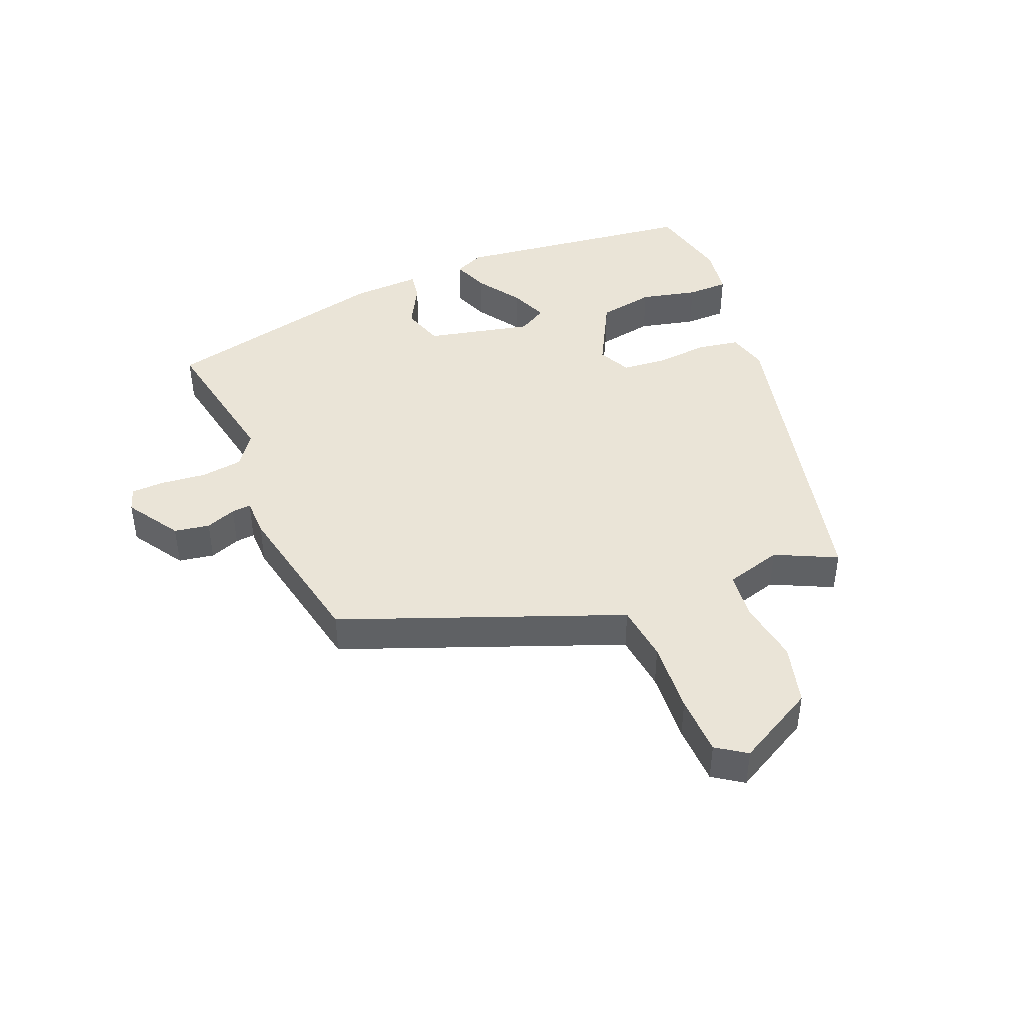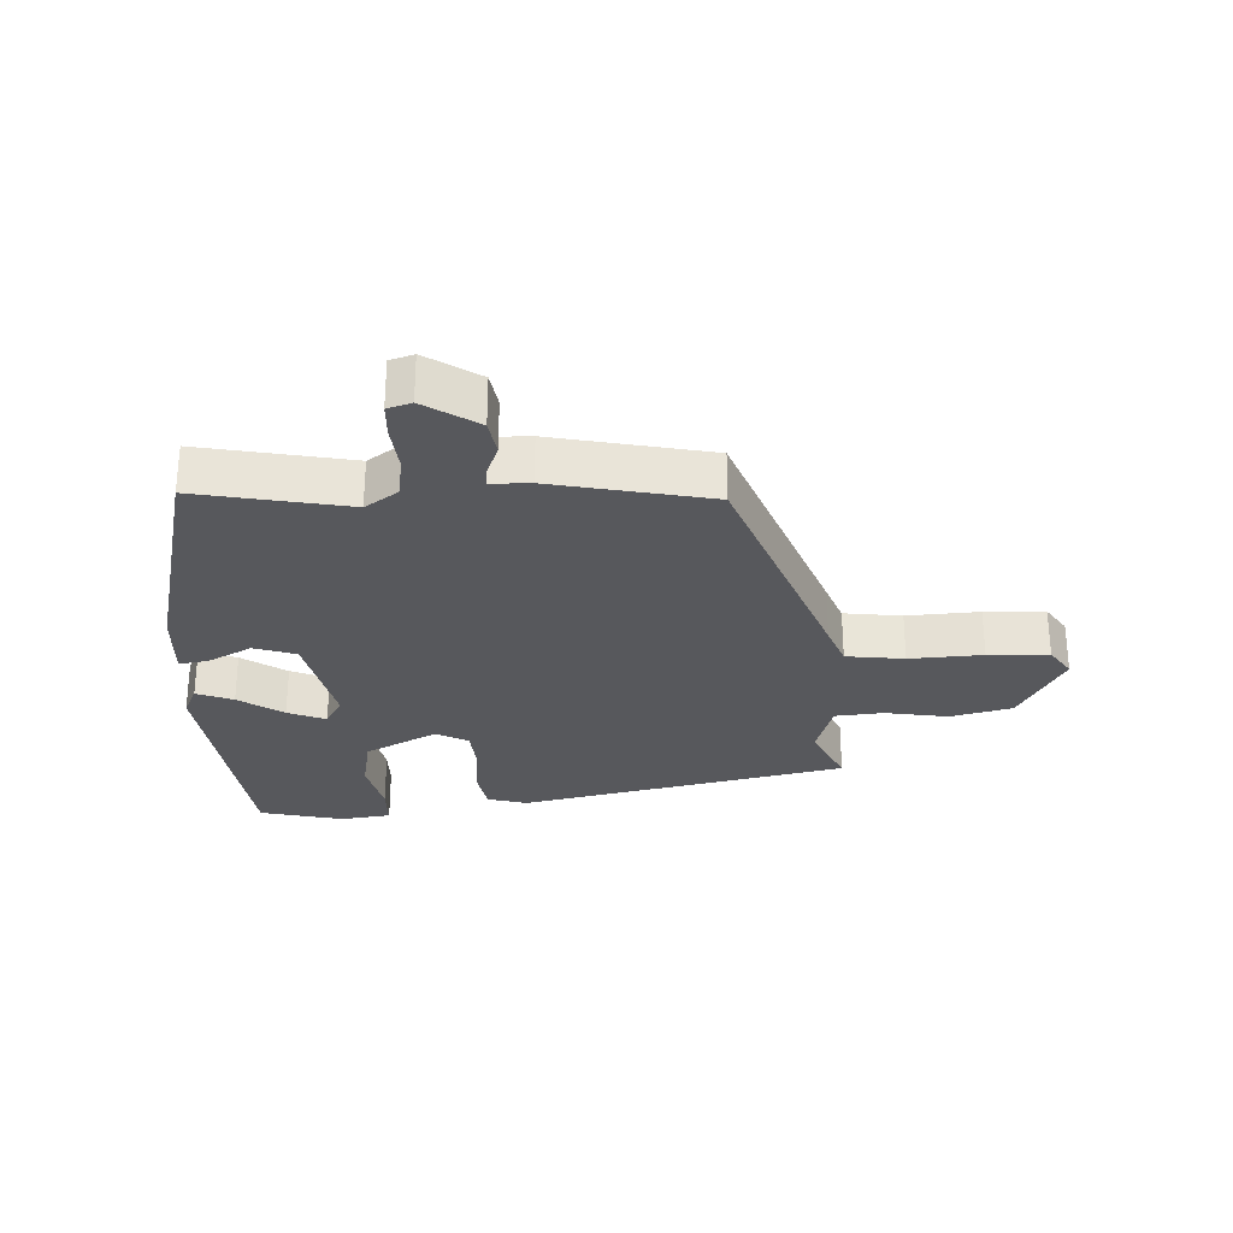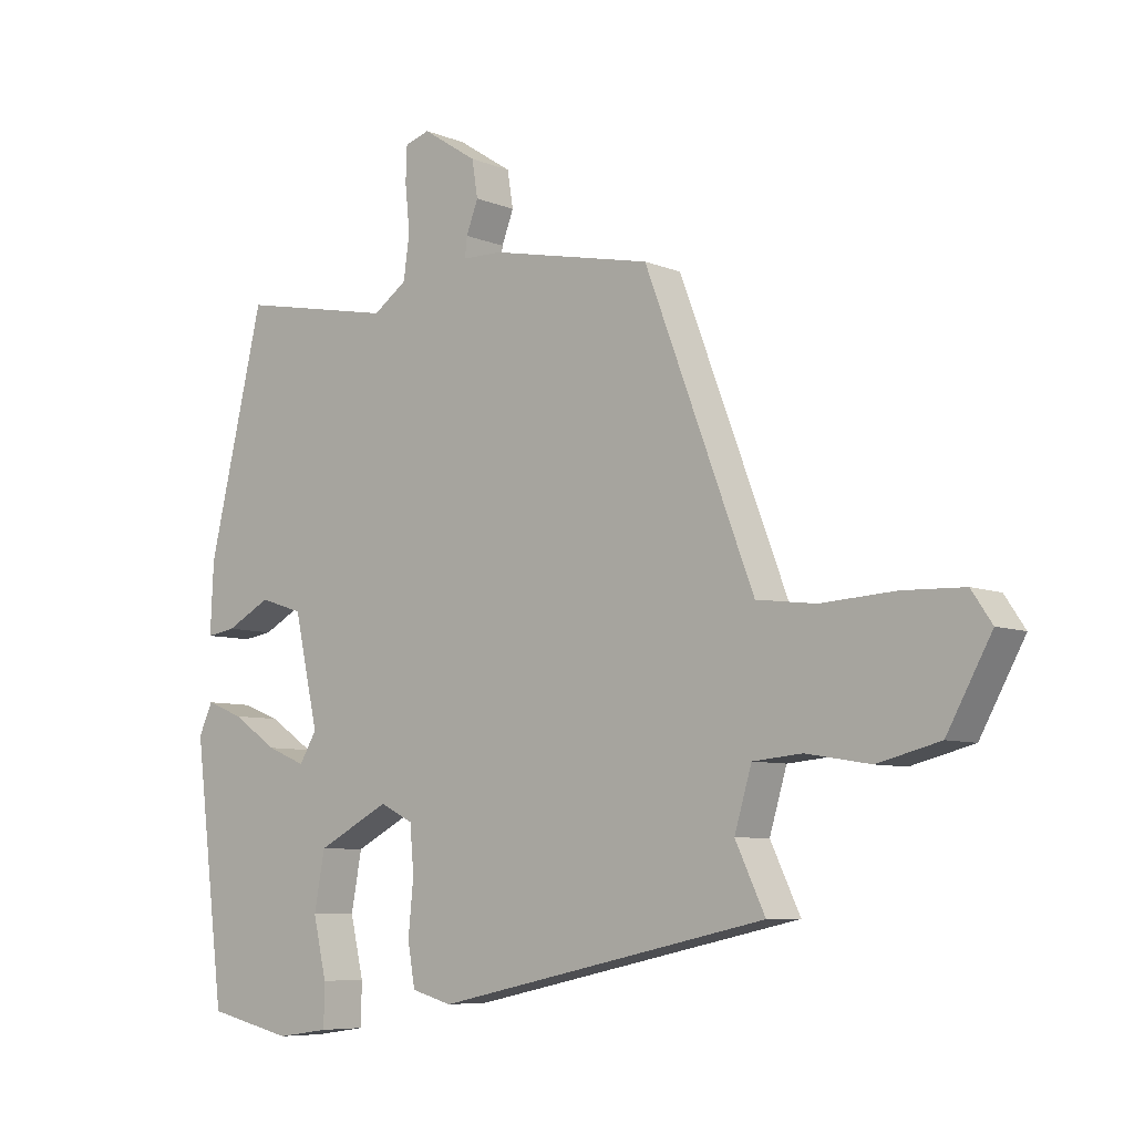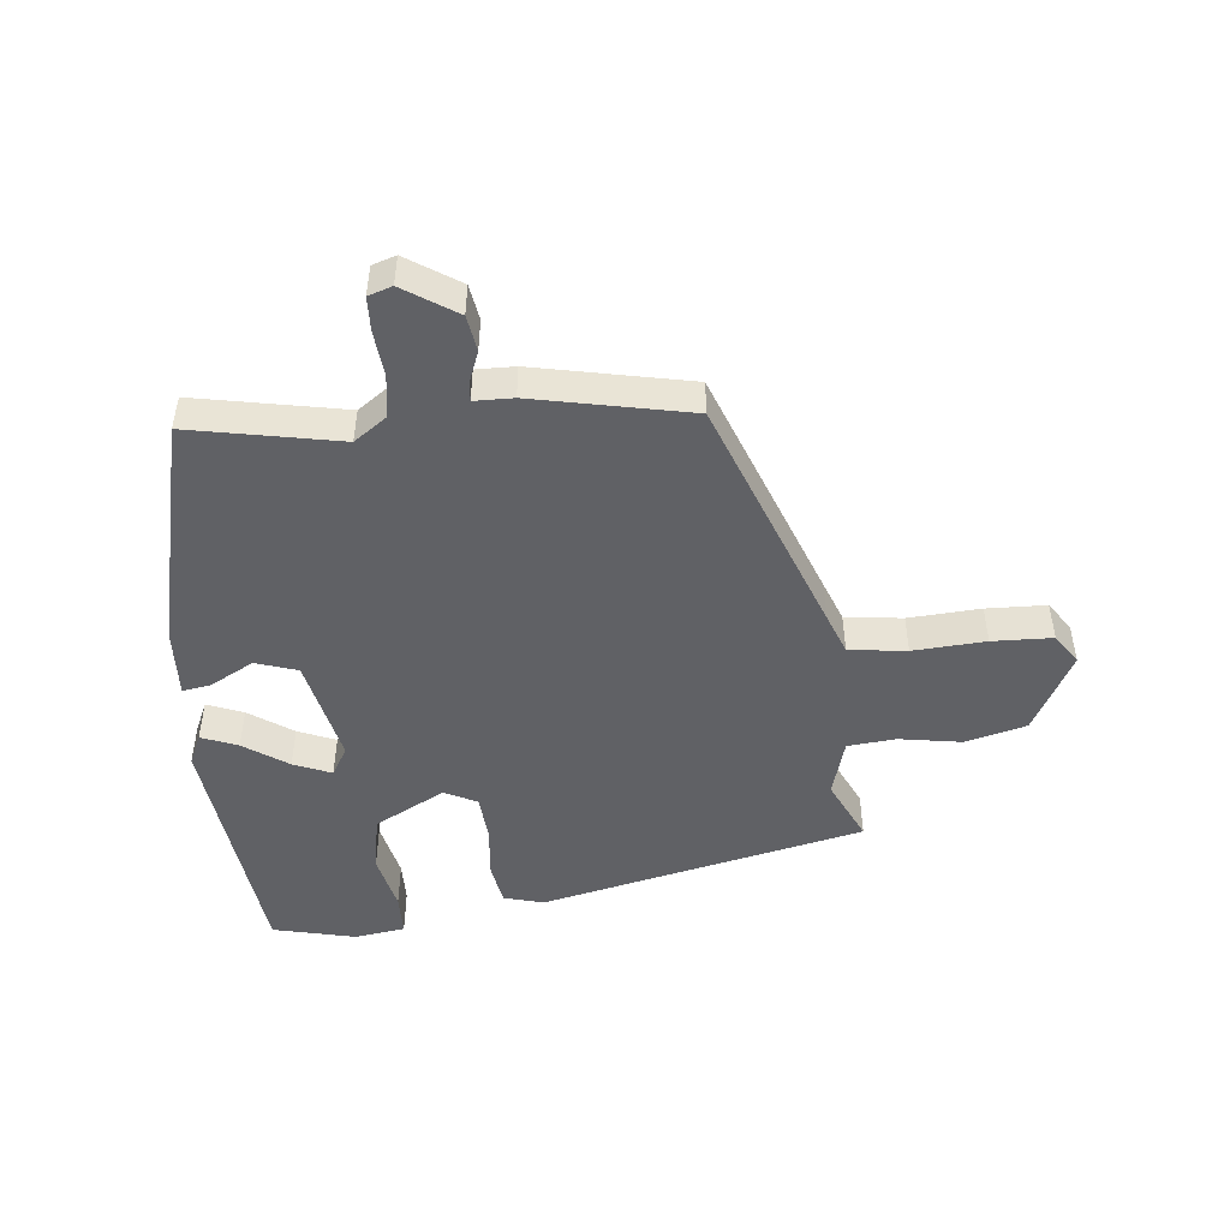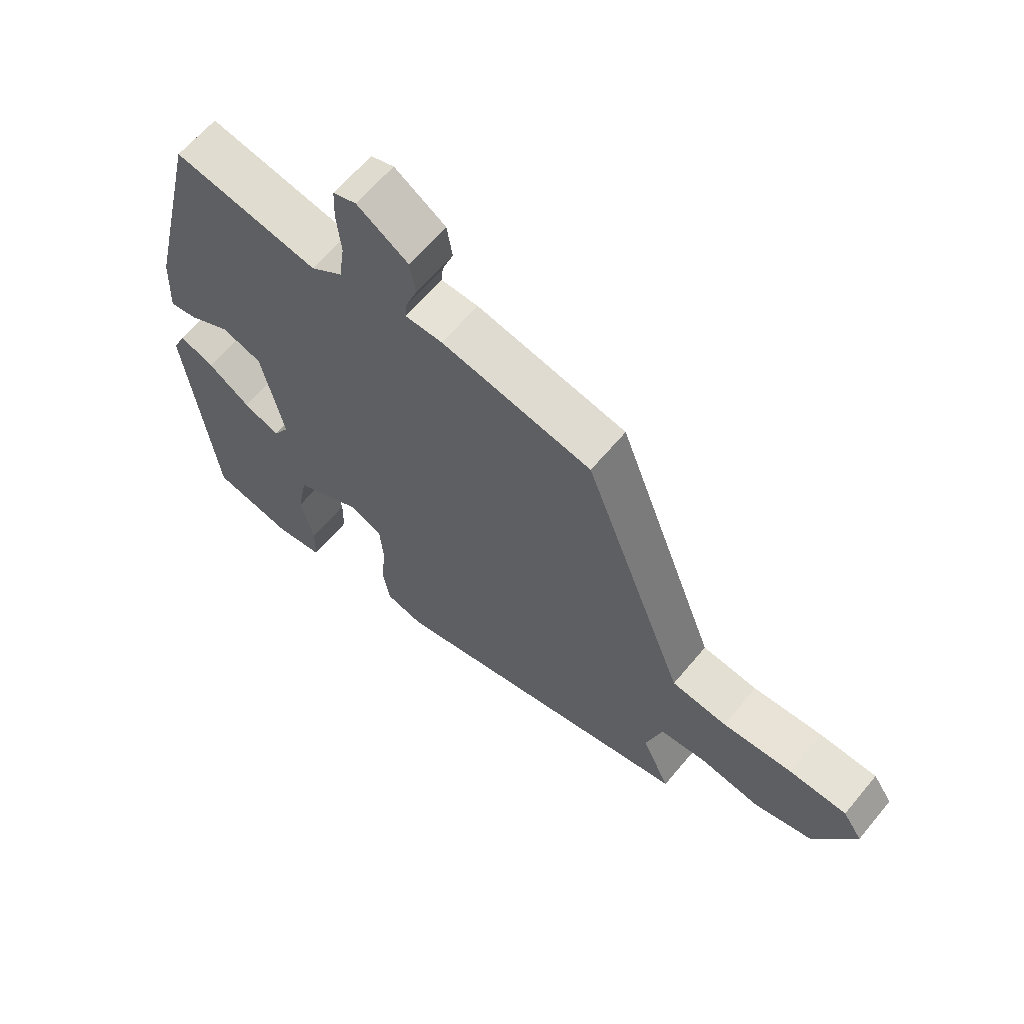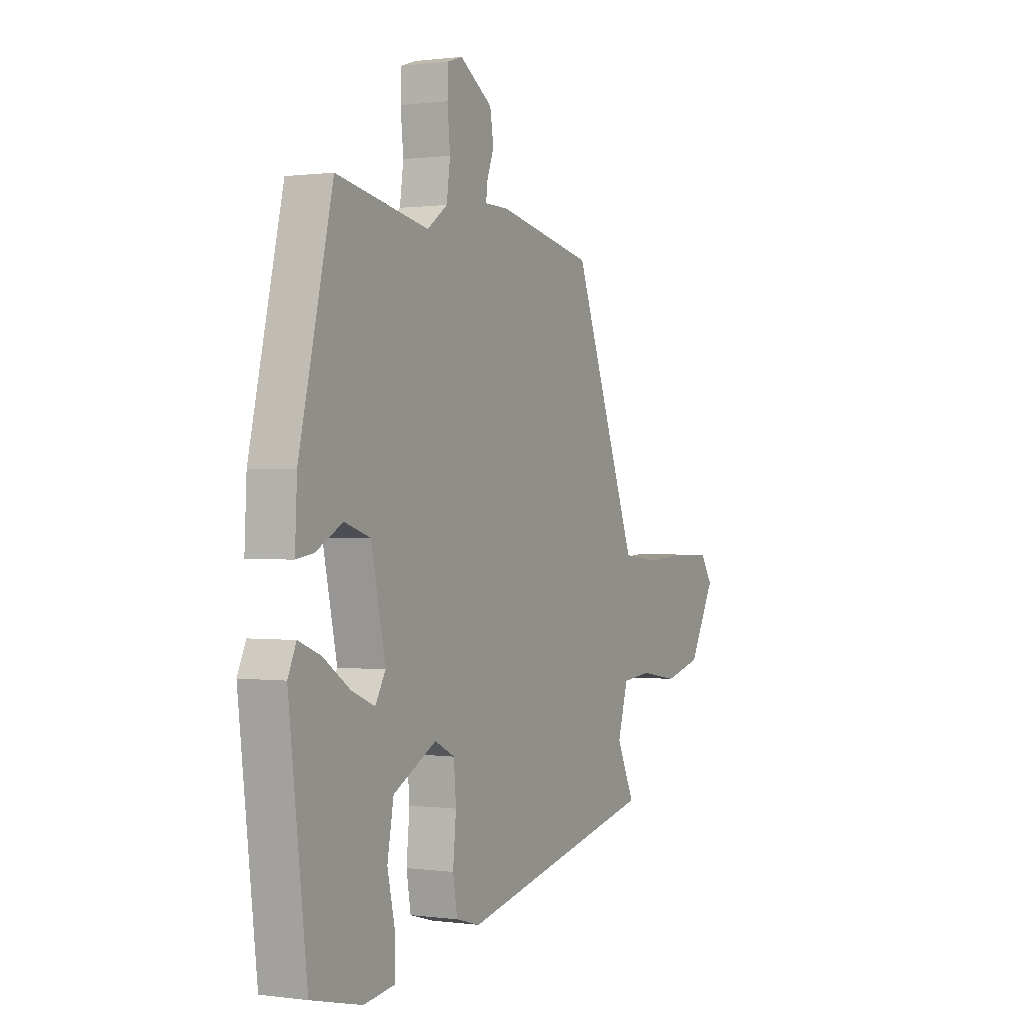
<metadata>
{"format":"obj","ext":"obj","renderer":"f3d","projection":"perspective","resolution":1024,"background":"white","views":[{"elev":43.9,"azim":68.0,"up":"+Y"},{"elev":-28.8,"azim":2.4,"up":"+Y"},{"elev":-7.0,"azim":40.4,"up":"+Z"},{"elev":-48.7,"azim":5.8,"up":"+Y"},{"elev":63.0,"azim":39.7,"up":"+Z"},{"elev":0.5,"azim":-63.1,"up":"+Z"}]}
</metadata>
<code>
v 0.505 0.07 -0.35
v 0.005 0.07 -0.46
v -0.056 0.07 -0.443
v -0.067 0.07 -0.379
v -0.059 0.07 -0.297
v -0.065 0.07 -0.228
v -0.115 0.07 -0.203
v -0.224 0.07 -0.26
v -0.24 0.07 -0.347
v -0.22 0.07 -0.435
v -0.221 0.07 -0.499
v -0.299 0.07 -0.51
v -0.427 0.07 -0.48
v -0.473 0.07 -0.1
v -0.452 0.07 -0.054
v -0.396 0.07 -0.076
v -0.328 0.07 -0.122
v -0.27 0.07 -0.146
v -0.244 0.07 -0.102
v -0.28 0.07 0.062
v -0.345 0.07 0.083
v -0.412 0.07 0.047
v -0.456 0.07 0.04
v -0.451 0.07 0.146
v -0.367 0.07 0.501
v -0.135 0.07 0.456
v -0.084 0.07 0.492
v -0.075 0.07 0.557
v -0.082 0.07 0.627
v -0.08 0.07 0.679
v -0.043 0.07 0.691
v 0.039 0.07 0.638
v 0.048 0.07 0.583
v 0.03 0.07 0.536
v 0.027 0.07 0.506
v 0.087 0.07 0.505
v 0.329 0.07 0.455
v 0.469 0.07 0.086
v 0.493 0.07 0.023
v 0.582 0.07 0.012
v 0.694 0.07 0.019
v 0.787 0.07 0.016
v 0.818 0.07 -0.03
v 0.751 0.07 -0.152
v 0.657 0.07 -0.176
v 0.56 0.07 -0.16
v 0.486 0.07 -0.167
v 0.46 0.07 -0.255
v 0.505 0 -0.35
v 0.005 0 -0.46
v -0.056 0 -0.443
v -0.067 0 -0.379
v -0.059 0 -0.297
v -0.065 0 -0.228
v -0.115 0 -0.203
v -0.224 0 -0.26
v -0.24 0 -0.347
v -0.22 0 -0.435
v -0.221 0 -0.499
v -0.299 0 -0.51
v -0.427 0 -0.48
v -0.473 0 -0.1
v -0.452 0 -0.054
v -0.396 0 -0.076
v -0.328 0 -0.122
v -0.27 0 -0.146
v -0.244 0 -0.102
v -0.28 0 0.062
v -0.345 0 0.083
v -0.412 0 0.047
v -0.456 0 0.04
v -0.451 0 0.146
v -0.367 0 0.501
v -0.135 0 0.456
v -0.084 0 0.492
v -0.075 0 0.557
v -0.082 0 0.627
v -0.08 0 0.679
v -0.043 0 0.691
v 0.039 0 0.638
v 0.048 0 0.583
v 0.03 0 0.536
v 0.027 0 0.506
v 0.087 0 0.505
v 0.329 0 0.455
v 0.469 0 0.086
v 0.493 0 0.023
v 0.582 0 0.012
v 0.694 0 0.019
v 0.787 0 0.016
v 0.818 0 -0.03
v 0.751 0 -0.152
v 0.657 0 -0.176
v 0.56 0 -0.16
v 0.486 0 -0.167
v 0.46 0 -0.255
f 43 44 45 46
f 43 46 47
f 40 41 42 43
f 39 40 43 47
f 38 39 47 48
f 35 36 37 38
f 31 32 33 34
f 31 34 35
f 28 29 30 31
f 27 28 31 35
f 26 27 35 38
f 21 22 23 24
f 20 21 24 25
f 19 20 25 26
f 14 15 16 17
f 14 17 18
f 13 14 18
f 12 13 18 19
f 9 10 11 12
f 8 9 12 19
f 2 3 4 5
f 48 1 2 5
f 48 5 6
f 38 48 6 7
f 26 38 7
f 7 8 19 26
f 94 93 92 91
f 95 94 91
f 91 90 89 88
f 95 91 88 87
f 96 95 87 86
f 86 85 84 83
f 82 81 80 79
f 83 82 79
f 79 78 77 76
f 83 79 76 75
f 86 83 75 74
f 72 71 70 69
f 73 72 69 68
f 74 73 68 67
f 65 64 63 62
f 66 65 62
f 66 62 61
f 67 66 61 60
f 60 59 58 57
f 67 60 57 56
f 53 52 51 50
f 53 50 49 96
f 54 53 96
f 55 54 96 86
f 55 86 74
f 74 67 56 55
f 1 49 50 2
f 2 50 51 3
f 3 51 52 4
f 4 52 53 5
f 5 53 54 6
f 6 54 55 7
f 7 55 56 8
f 8 56 57 9
f 9 57 58 10
f 10 58 59 11
f 11 59 60 12
f 12 60 61 13
f 13 61 62 14
f 14 62 63 15
f 15 63 64 16
f 16 64 65 17
f 17 65 66 18
f 18 66 67 19
f 19 67 68 20
f 20 68 69 21
f 21 69 70 22
f 22 70 71 23
f 23 71 72 24
f 24 72 73 25
f 25 73 74 26
f 26 74 75 27
f 27 75 76 28
f 28 76 77 29
f 29 77 78 30
f 30 78 79 31
f 31 79 80 32
f 32 80 81 33
f 33 81 82 34
f 34 82 83 35
f 35 83 84 36
f 36 84 85 37
f 37 85 86 38
f 38 86 87 39
f 39 87 88 40
f 40 88 89 41
f 41 89 90 42
f 42 90 91 43
f 43 91 92 44
f 44 92 93 45
f 45 93 94 46
f 46 94 95 47
f 47 95 96 48
f 48 96 49 1

</code>
